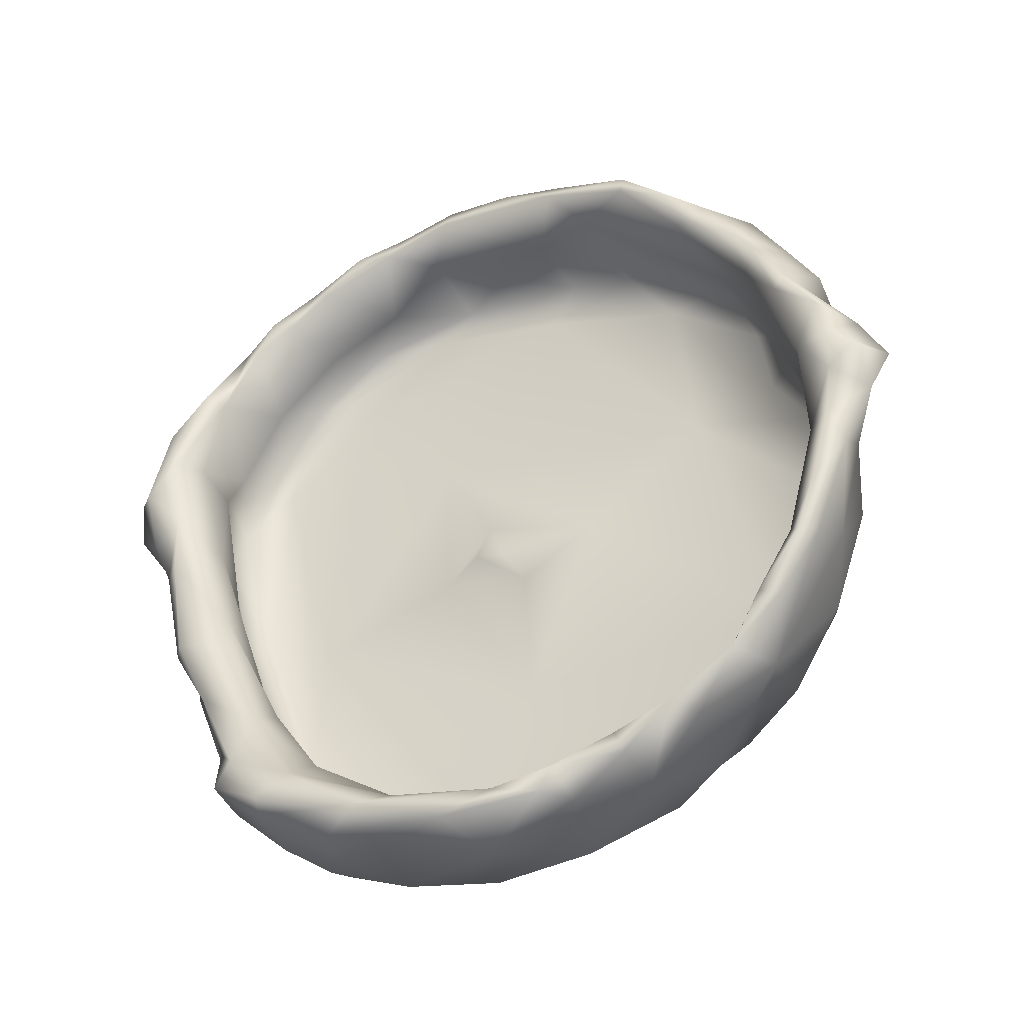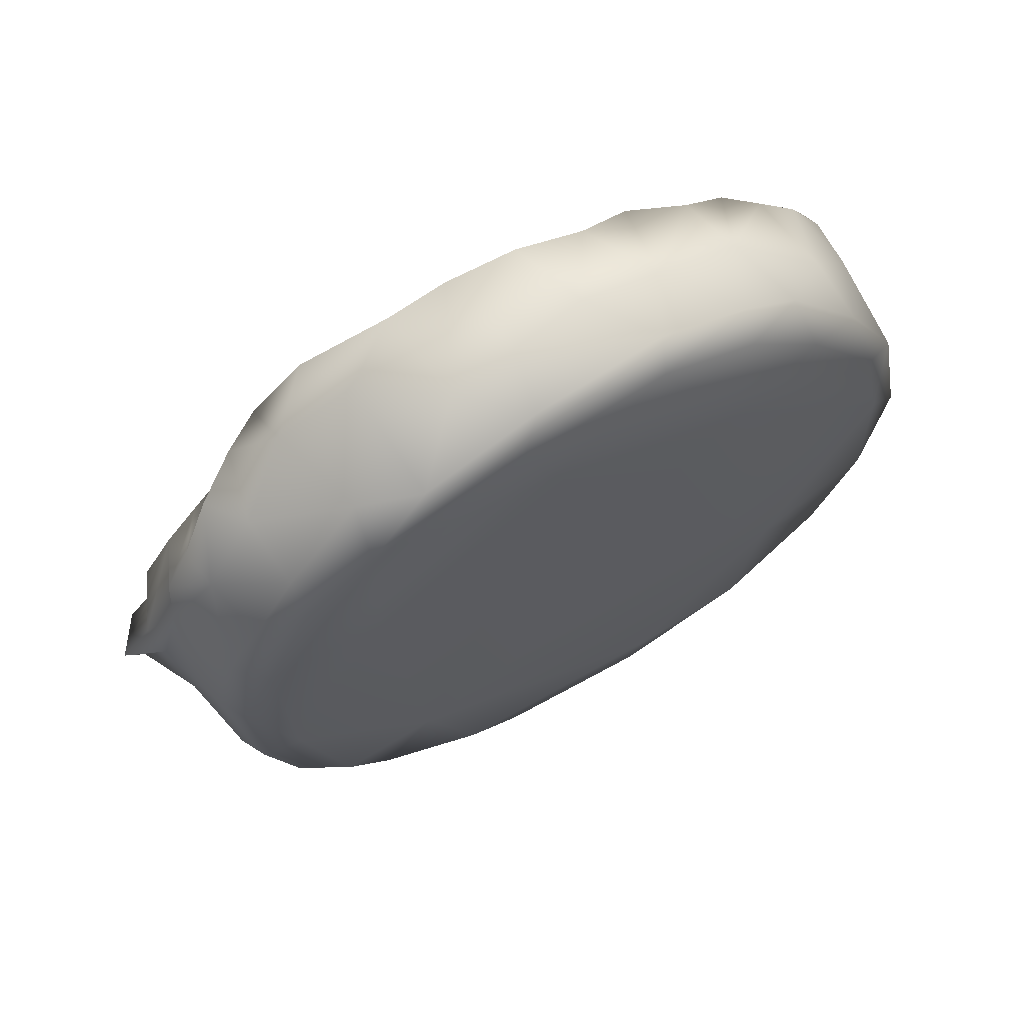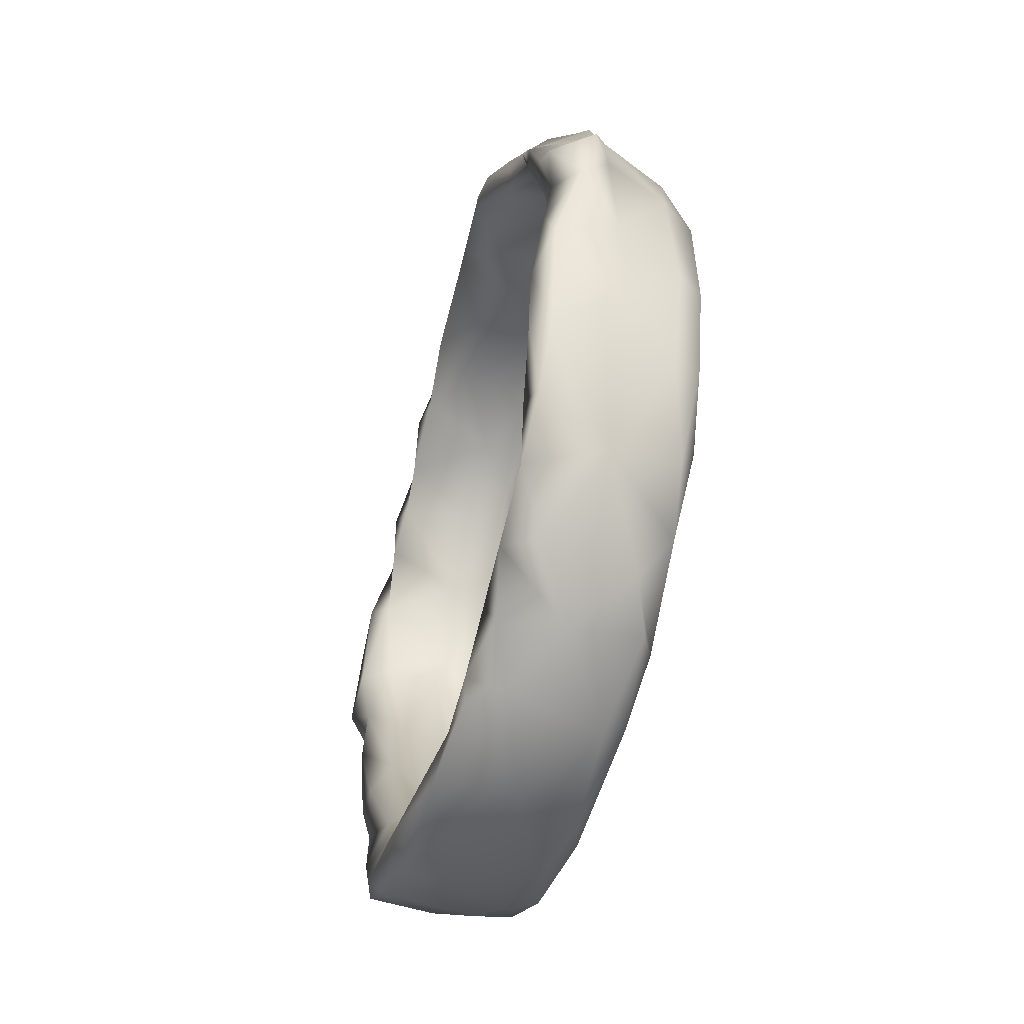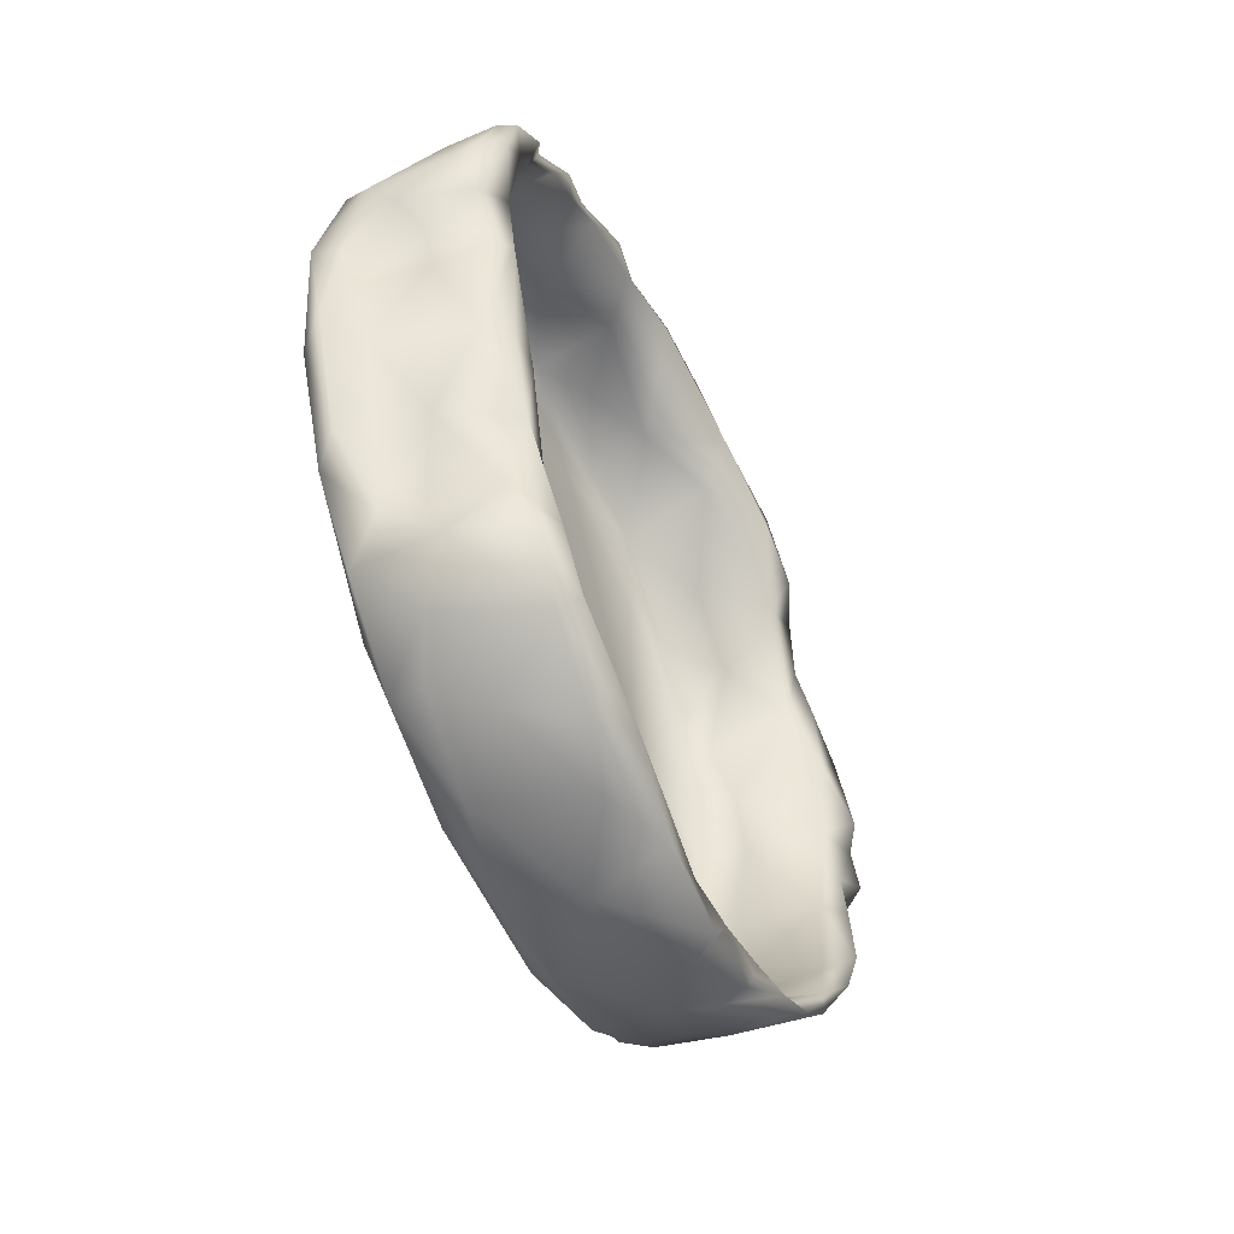
<metadata>
{"format":"obj","ext":"obj","renderer":"f3d","projection":"perspective","resolution":1024,"background":"white","views":[{"elev":-38.7,"azim":-58.0,"up":"+Z"},{"elev":66.5,"azim":69.1,"up":"+Z"},{"elev":-54.3,"azim":-7.8,"up":"+Z"},{"elev":-55.3,"azim":-148.0,"up":"+Z"}]}
</metadata>
<code>
v 0.001167 0.02074 0.01838
v 0.0108 0.01289 -0.02364
v 0.004878 0.03239 0.01582
v 0.006052 0.04236 -0.02056
v 0.002286 0.0291 -0.02936
v 0.008293 0.02539 -0.006063
v 0.005197 0.02026 0.01663
v -0.001387 0.03851 -0.0226
v 0.006375 0.02279 0.01844
v -0.00074 0.04096 0.01181
v 0.000765 0.02496 0.01867
v 0.003064 0.02874 -0.02627
v 0.009986 0.01895 -0.02634
v 0.008124 0.03073 0.01762
v 0.00727 0.03626 0.01565
v 0.00389 0.007471 -0.02267
v 0.004251 0.03216 0.01736
v 0.00995 0.01027 0.01086
v 0.004489 0.01405 0.01658
v 0.006909 0.03671 -0.02679
v 0.00363 0.004002 0.006511
v 0.003067 0.02769 0.01693
v 0.004267 0.0347 -0.02775
v 0.01154 0.007583 0.01019
v 0.001832 0.01718 0.01783
v 0.00472 0.009564 0.01404
v 0.00894 0.004454 0.001275
v 4.5e-05 0.04103 -0.01044
v -0.000414 0.03728 0.01327
v -0.000917 0.03995 -0.02386
v 0.006988 0.03728 -0.023
v -0.00251 0.04544 0.005146
v 0.005771 0.008749 -0.02184
v 0.002786 0.01458 -0.02652
v 0.007371 0.001129 0.005478
v 0.01135 0.02437 -0.0128
v 0.01133 0.01578 0.01541
v 0.003614 0.01592 0.01542
v 0.001459 0.03422 -0.02291
v 0.006504 0.03948 0.01151
v -0.000193 0.03467 0.01503
v 0.000935 0.02841 -0.0271
v 0.007502 0.0148 -0.02722
v 0.006614 0.02427 0.017
v 0.006825 0.03488 0.01475
v 0.007069 0.04228 0.005052
v 0.0109 0.01217 -0.02523
v 0.008051 0.03659 -0.02227
v 0.003532 0.01442 -0.02745
v 0.006815 0.002677 0.007969
v 0.01291 0.007905 0.008302
v -0.001157 0.0436 0.008997
v 0.006232 0.04816 -0.01058
v 0.004488 0.004499 -0.01974
v 0.008659 0.00591 -0.01761
v 0.001964 0.03788 -0.01784
v 0.01134 0.005932 -0.01618
v 0.001612 0.01208 0.0145
v 0.007332 0.01879 0.01774
v 0.000384 0.02998 0.01681
v 0.008947 0.02993 -0.006394
v 0.01122 0.01218 0.000884
v 0.01222 0.004553 -0.006727
v 0.01371 0.00316 -0.01001
v 0.005497 0.04816 -0.005146
v 0.001646 0.046 -0.007105
v 0.004666 0.000205 -0.004629
v 0.006879 -0.00285 -0.003343
v 0.01179 0.004359 -0.001431
v 0.01293 0.01198 0.002878
v 0.008084 -0.000335 -0.001904
v 0.005209 0.03419 -0.0241
v 0.009504 0.02793 -0.02467
v -0.001262 0.03655 -0.02569
v 0.002334 0.01842 -0.02765
v 0.01174 0.01526 -0.02653
v 0.008038 0.04153 -0.02274
v -0.000105 0.03695 -0.02625
v 0.007439 0.03742 0.01214
v 0.01001 0.02269 0.01763
v -0.000234 0.03194 0.01706
v 0.005905 0.04398 -0.008281
v 0.009627 0.03539 0.006974
v 0.0043 -0.001663 -0.003787
v 0.004462 0.01818 -0.02887
v 0.001856 0.0221 -0.02819
v 0.008167 0.03271 -0.02567
v 0.002412 0.0193 -0.02898
v 0.0054 0.03922 -0.02519
v -0.000197 0.03015 -0.02768
v 0.008695 0.003446 0.006986
v 0.003832 0.04118 0.009747
v 0.008675 0.007038 -0.02127
v 0.006538 0.04113 -0.01634
v -0.000155 0.03803 -0.01907
v 0.004683 0.0462 -0.01203
v 0.00277 0.0434 -0.01604
v 0.001986 0.008837 0.01265
v 0.00979 0.03029 0.0165
v 0.009151 0.02007 0.01605
v 0.008048 0.02788 0.01658
v 0.003597 0.001473 -0.0131
v 0.004957 0.002041 -0.01592
v 0.01198 0.007803 -0.01485
v 0.01391 0.005571 -0.009157
v 0.007057 0.04294 -0.007613
v 0.006048 0.04516 0.002017
v 0.00617 -0.001746 -0.006001
v 0.001317 0.02517 -0.02932
v 0.006247 0.02613 -0.02739
v 0.009209 0.02332 -0.02746
v 0.000861 0.03251 -0.02844
v 0.008799 0.0274 -0.0271
v -0.002177 0.04299 0.007998
v 0.01208 0.002854 0.002355
v 0.008483 0.04064 0.01063
v 0.01215 0.004938 0.006366
v 0.0111 0.00733 0.006516
v 0.00886 0.02994 0.002838
v 0.00822 0.000827 0.003146
v 0.003409 0.002 0.003039
v -0.001003 0.04236 0.007636
v 0.01009 0.03405 -0.01205
v 0.01141 0.008801 -0.01963
v 0.01365 0.00824 -0.01883
v 0.000184 0.0406 -0.02073
v 0.007952 0.03871 -0.009518
v 0.009208 0.01571 0.01461
v 0.01136 0.0215 0.01558
v 0.009627 0.02193 0.01374
v 0.00844 0.03008 0.01514
v -0.000124 0.03572 0.01565
v 0.01129 0.004158 -0.01221
v -0.000522 0.04441 -0.01249
v 0.004067 0.04874 -0.000986
v 0.01186 0.01973 -0.001801
v -0.002143 0.0476 5.4e-05
v -0.002876 0.04658 0.000162
v 0.005108 0.04558 -0.001006
v -0.001765 0.04467 -0.001668
v 0.01158 0.02089 -0.02775
v 0.00897 0.0366 -0.02616
v 0.005966 0.02457 -0.02961
v -0.001738 0.04611 0.004813
v 0.009861 0.005518 0.004751
v 0.006815 0.04411 0.00873
v 0.00798 0.04452 -0.01843
v 0.01294 0.0142 -0.01736
v 0.007644 0.03925 -0.01784
v 0.007571 0.006515 0.011
v 0.002829 0.03748 0.01477
v 0.008911 0.03608 0.01448
v 0.004262 0.03709 0.01349
v 0.005375 0.004541 0.01057
v 0.01069 0.01324 0.01131
v -0.001081 0.03849 0.01341
v 0.008525 0.003647 -0.01276
v 0.004728 0.003721 -0.0155
v 0.005119 0.04705 -0.007536
v -0.001676 0.04334 -0.01272
v 0.00901 0.02681 -0.003017
v 0.009097 0.003044 -0.002348
v 0.01357 0.002865 -0.002868
v -0.001309 0.04672 -0.003158
v -0.000893 0.04829 -0.001916
v 0.005291 0.00205 -0.008329
v 0.004272 0.000479 -0.008087
v 0.003071 0.04138 -0.0232
v 0.0103 0.03026 -0.0276
v 0.008057 0.03175 -0.02866
v 0.006372 0.04293 0.007157
v 0.01135 0.006693 0.001987
v -0.00239 0.04486 0.002658
v 0.003799 0.002812 0.002478
v 0.007842 0.03717 0.007409
v 0.003219 0.01121 -0.0252
v 0.003217 0.00681 0.01138
v -0.001366 0.04133 -0.01291
v 0.009176 0.03995 -0.0149
v 0.003825 0.04324 -0.007207
v 0.00352 0.04022 -0.01469
v 0.009023 0.002251 -0.01358
v 0.01049 0.02891 0.000392
v 0.004832 -0.000262 -0.01043
v 0.01163 0.003427 -0.005463
v 0.01028 0.01993 -0.004626
v 0.006428 0.04757 0.00248
v 0.004001 0.04415 0.005325
v 0.004659 0.002096 -0.00217
v 0.00342 9.6e-05 -0.00037
v 0.004181 0.03774 -0.01999
v 0.01282 0.01107 -0.02303
v 0.005442 0.0105 -0.02516
v 0.009399 0.03827 -0.02346
v 0.0066 0.04554 -0.01726
v 0.005734 0.04308 -0.01837
v 0.003369 0.008936 0.01102
v 0.01123 0.02344 0.01139
v 0.0125 0.01215 0.01186
v -0.000971 0.03982 0.01131
v 0.01361 0.004997 -0.01527
v 0.01209 0.004279 -0.01617
v 0.01207 0.005648 -0.01351
v 0.003672 0.002759 -0.01647
v -0.001991 0.04426 -0.006163
v 0.00096 0.04277 -0.004122
v 0.00997 0.002838 -0.00815
v 0.008172 0.0273 -0.005574
v 0.001704 0.04635 -0.004481
v -0.001413 0.04517 -0.006486
v 0.002469 0.04828 -0.002952
v 0.002982 0.04465 0.002937
v 0.01174 0.001436 -0.002418
v 0.01348 0.004899 0.002091
v 0.007423 -0.000942 0.000549
v 0.000925 0.04676 0.004023
v -0.000369 0.04408 0.002955
v 0.004034 -0.000191 -0.002338
v 0.007997 0.04531 0.004403
v 0.01249 0.01744 -0.02536
v 0.004062 0.04141 -0.02064
v 0.004713 0.005061 0.005482
v 0.003764 0.005627 -0.01966
v 0.001662 0.0119 0.01556
v 0.000579 0.02535 0.01768
v 0.001281 0.0175 0.01675
v 0.004827 0.0273 0.01841
v 0.000744 0.02895 0.01822
v 0.01233 0.002128 -0.009951
v 0.006925 0.04878 -0.004869
v 0.008584 0.000429 -0.007817
v 0.01165 0.003513 -0.008582
v 0.007923 0.04671 -0.00262
v 0.00938 0.02439 -0.007736
v -0.001185 0.0413 -0.01724
v 0.007311 0.007845 0.008936
v 0.006471 0.01858 -0.02707
v 0.0112 0.01469 -0.02185
v 0.006955 0.01355 -0.0251
v 0.01025 0.01207 0.01435
v 0.01021 0.02052 -0.02878
v 0.00693 0.01136 0.01246
v 0.009964 0.02424 -0.01603
v 0.003879 0.005268 0.008894
v 0.01016 0.009735 -0.02178
v 0.007723 0.04714 -0.01172
v 0.006682 0.03976 0.01343
v 0.003513 0.04302 0.01034
v 0.01065 0.03089 -0.02444
v 0.009812 0.02653 -0.0291
v 0.01278 0.007726 -0.02049
v -0.000414 0.0349 -0.02414
f 44 101 100
f 127 243 61
f 44 100 7
f 7 100 128
f 7 128 38
f 127 73 243
f 101 22 3
f 131 175 130
f 175 119 130
f 131 130 101
f 100 101 130
f 119 161 186
f 6 186 161
f 34 239 237
f 186 6 234
f 234 243 186
f 34 176 239
f 176 34 49
f 223 55 33
f 158 204 102
f 103 102 204
f 197 242 236
f 46 127 175
f 177 154 150
f 184 167 102
f 79 46 175
f 27 222 145
f 40 46 79
f 22 101 44
f 171 46 40
f 177 197 244
f 223 158 55
f 177 244 154
f 197 236 222
f 222 244 197
f 236 118 145
f 244 222 21
f 236 18 118
f 204 158 223
f 223 54 204
f 242 18 236
f 54 103 204
f 85 88 143
f 49 34 75
f 155 18 128
f 222 174 21
f 174 121 21
f 73 48 87
f 73 149 48
f 162 185 207
f 149 73 127
f 104 63 62
f 189 174 222
f 222 27 189
f 207 185 232
f 27 162 189
f 174 190 121
f 190 174 189
f 223 16 54
f 106 127 46
f 223 33 16
f 232 133 207
f 189 218 190
f 189 67 218
f 237 239 13
f 46 107 106
f 41 153 3
f 73 13 238
f 103 182 184
f 102 103 184
f 102 166 158
f 158 157 55
f 84 218 67
f 166 102 167
f 166 157 158
f 124 57 104
f 57 203 104
f 157 133 57
f 57 55 157
f 203 57 133
f 203 63 104
f 63 203 133
f 133 232 63
f 157 207 133
f 166 162 207
f 234 61 243
f 186 104 62
f 234 6 208
f 208 6 161
f 61 234 208
f 61 208 161
f 61 161 119
f 239 2 13
f 13 2 238
f 236 145 222
f 127 106 149
f 239 245 2
f 243 104 186
f 62 119 186
f 119 62 130
f 33 245 239
f 45 131 101
f 45 101 3
f 45 79 131
f 243 238 104
f 128 18 242
f 38 128 242
f 62 155 130
f 130 155 128
f 67 189 166
f 166 167 67
f 100 130 128
f 189 162 166
f 67 108 84
f 108 67 167
f 167 184 108
f 153 45 3
f 45 40 79
f 232 185 63
f 207 157 166
f 69 185 162
f 63 185 69
f 62 63 69
f 79 175 131
f 162 27 69
f 16 176 193
f 43 176 49
f 176 43 193
f 16 33 176
f 69 172 62
f 27 172 69
f 176 33 239
f 172 27 145
f 16 93 54
f 145 118 172
f 62 172 118
f 118 155 62
f 73 111 13
f 55 57 124
f 73 113 111
f 155 118 18
f 238 243 73
f 127 119 175
f 33 55 245
f 245 55 124
f 127 61 119
f 245 124 2
f 238 124 104
f 2 124 238
f 85 43 49
f 224 19 25
f 58 224 226
f 25 226 224
f 58 226 38
f 177 150 26
f 1 59 9
f 25 59 1
f 60 225 228
f 228 225 11
f 3 22 60
f 60 228 81
f 81 228 17
f 49 75 85
f 75 88 85
f 75 237 86
f 75 34 237
f 11 227 228
f 60 22 225
f 225 22 7
f 1 11 225
f 41 3 60
f 60 81 41
f 41 81 132
f 75 86 88
f 88 109 143
f 109 88 86
f 177 98 197
f 197 38 242
f 29 153 41
f 156 29 132
f 132 29 41
f 156 151 10
f 156 132 151
f 25 1 226
f 38 226 7
f 7 226 225
f 225 226 1
f 44 7 22
f 11 1 9
f 11 9 227
f 98 177 26
f 26 224 98
f 98 58 197
f 224 58 98
f 58 38 197
f 224 26 19
f 156 200 29
f 42 90 86
f 233 83 123
f 9 59 80
f 152 15 99
f 152 99 83
f 15 14 99
f 123 249 179
f 198 99 129
f 250 143 170
f 143 250 241
f 71 213 120
f 215 68 71
f 70 105 148
f 120 215 71
f 35 120 91
f 35 91 50
f 17 227 14
f 219 116 83
f 116 219 146
f 50 91 154
f 150 154 91
f 54 93 103
f 247 248 151
f 240 26 150
f 247 116 146
f 248 247 146
f 132 17 151
f 199 70 198
f 199 198 129
f 148 105 125
f 170 169 250
f 80 37 129
f 169 170 142
f 194 249 169
f 169 142 194
f 26 240 19
f 194 179 249
f 19 240 37
f 36 148 249
f 123 179 233
f 93 16 193
f 83 233 219
f 76 220 47
f 47 220 192
f 220 141 249
f 103 93 182
f 187 146 219
f 93 251 202
f 108 231 71
f 192 125 251
f 125 192 148
f 249 148 220
f 182 93 202
f 231 182 229
f 151 15 247
f 184 231 108
f 247 15 152
f 247 152 116
f 163 213 64
f 20 142 170
f 23 20 170
f 163 105 214
f 136 148 36
f 213 163 115
f 70 148 136
f 229 202 201
f 89 142 20
f 202 229 182
f 77 194 142
f 89 77 142
f 214 115 163
f 68 108 71
f 214 70 51
f 123 183 36
f 115 214 117
f 147 194 77
f 183 123 83
f 147 179 194
f 183 136 36
f 51 24 117
f 117 214 51
f 201 125 105
f 147 246 179
f 125 201 251
f 251 201 202
f 183 198 136
f 246 233 179
f 230 233 246
f 17 14 15
f 230 187 233
f 47 193 43
f 187 219 233
f 152 83 116
f 198 183 83
f 136 198 70
f 198 83 99
f 76 241 141
f 216 146 187
f 141 220 76
f 43 241 76
f 43 76 47
f 59 25 19
f 99 80 129
f 201 64 229
f 151 17 15
f 64 201 105
f 9 80 14
f 14 80 99
f 227 9 14
f 64 213 229
f 163 64 105
f 59 19 37
f 229 213 231
f 59 37 80
f 231 213 71
f 115 120 213
f 193 47 93
f 91 120 115
f 70 214 105
f 117 91 115
f 85 241 43
f 135 187 230
f 250 141 241
f 143 241 85
f 91 117 24
f 250 169 141
f 24 150 91
f 141 169 249
f 51 199 24
f 150 24 240
f 51 70 199
f 199 240 24
f 36 249 123
f 199 37 240
f 199 129 37
f 184 182 231
f 192 251 93
f 47 192 93
f 148 192 220
f 81 17 132
f 228 227 17
f 78 168 89
f 164 211 209
f 96 97 134
f 97 221 126
f 168 126 221
f 5 170 143
f 216 248 146
f 23 170 5
f 168 77 89
f 168 4 77
f 77 4 147
f 147 4 195
f 195 4 196
f 147 195 246
f 53 246 195
f 246 53 230
f 65 53 159
f 230 53 65
f 230 65 135
f 216 187 135
f 89 20 23
f 221 4 168
f 221 196 4
f 196 221 97
f 196 96 195
f 97 96 196
f 195 96 53
f 159 96 66
f 53 96 159
f 66 209 159
f 209 65 159
f 211 65 209
f 65 211 135
f 164 138 137
f 126 30 8
f 30 74 8
f 216 137 144
f 32 144 138
f 138 144 137
f 173 32 138
f 173 138 140
f 137 216 165
f 211 165 135
f 165 211 164
f 137 165 164
f 138 164 140
f 164 210 140
f 205 140 210
f 209 210 164
f 210 209 66
f 134 66 96
f 210 66 134
f 210 134 205
f 205 160 178
f 134 160 205
f 160 134 235
f 97 235 134
f 160 235 178
f 235 97 126
f 178 235 95
f 235 8 95
f 8 235 126
f 168 30 126
f 78 30 168
f 30 78 74
f 252 8 74
f 252 74 90
f 90 74 78
f 144 52 216
f 32 52 144
f 114 52 32
f 32 173 114
f 165 216 135
f 252 90 42
f 78 89 23
f 78 23 112
f 78 112 90
f 112 109 90
f 5 109 112
f 10 151 248
f 5 143 109
f 52 114 10
f 122 10 114
f 200 10 122
f 52 248 216
f 52 10 248
f 10 200 156
f 109 86 90
f 112 23 5
f 110 111 113
f 110 237 111
f 171 40 92
f 92 40 153
f 107 46 171
f 107 171 188
f 171 92 188
f 31 48 94
f 94 48 149
f 149 106 94
f 82 94 106
f 82 106 139
f 29 92 153
f 92 29 200
f 153 40 45
f 94 191 31
f 94 181 191
f 94 180 181
f 13 111 237
f 122 188 92
f 140 205 28
f 205 178 28
f 252 95 8
f 122 114 173
f 173 217 122
f 173 140 217
f 140 206 217
f 28 206 140
f 110 113 87
f 87 113 73
f 178 95 28
f 56 28 95
f 86 237 110
f 86 110 12
f 95 39 56
f 252 39 95
f 110 72 12
f 87 72 110
f 72 87 31
f 31 87 48
f 139 106 107
f 212 107 188
f 42 86 12
f 31 191 72
f 82 180 94
f 180 82 139
f 180 139 212
f 107 212 139
f 217 212 188
f 122 92 200
f 217 188 122
f 42 12 252
f 217 206 212
f 252 12 39
f 39 12 72
f 39 72 191
f 39 191 56
f 206 180 212
f 56 191 181
f 28 56 181
f 181 180 206
f 28 181 206
f 190 215 121
f 218 215 190
f 218 84 68
f 120 35 121
f 84 108 68
f 120 121 215
f 215 218 68
f 50 21 35
f 21 121 35
f 154 244 50
f 244 21 50

</code>
